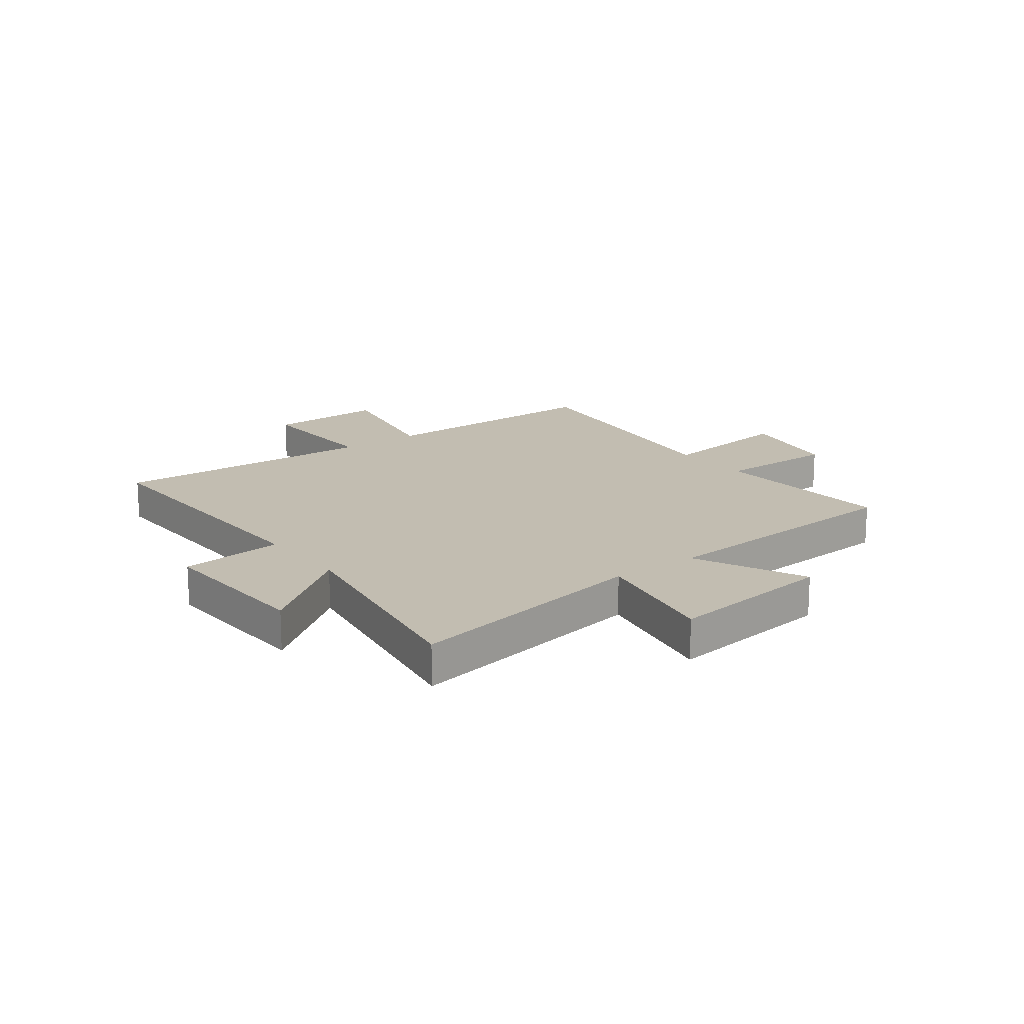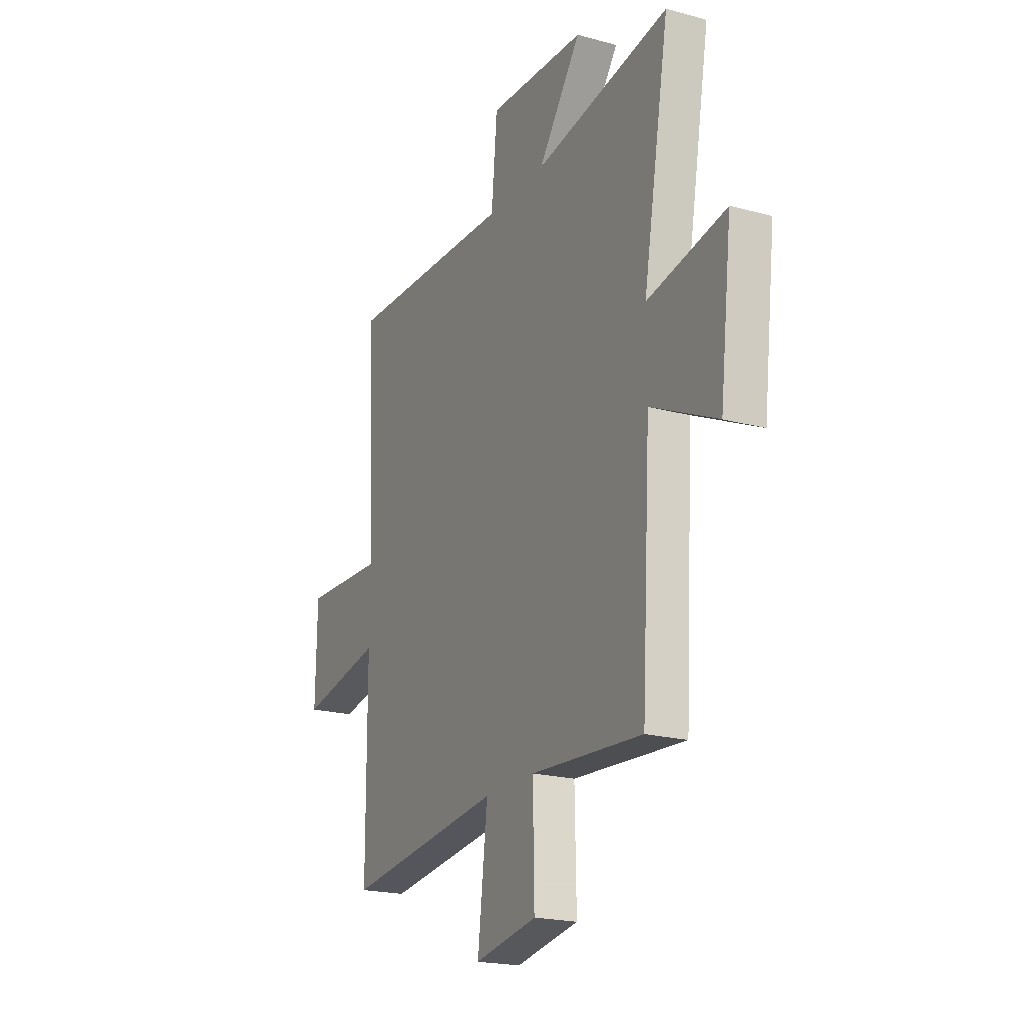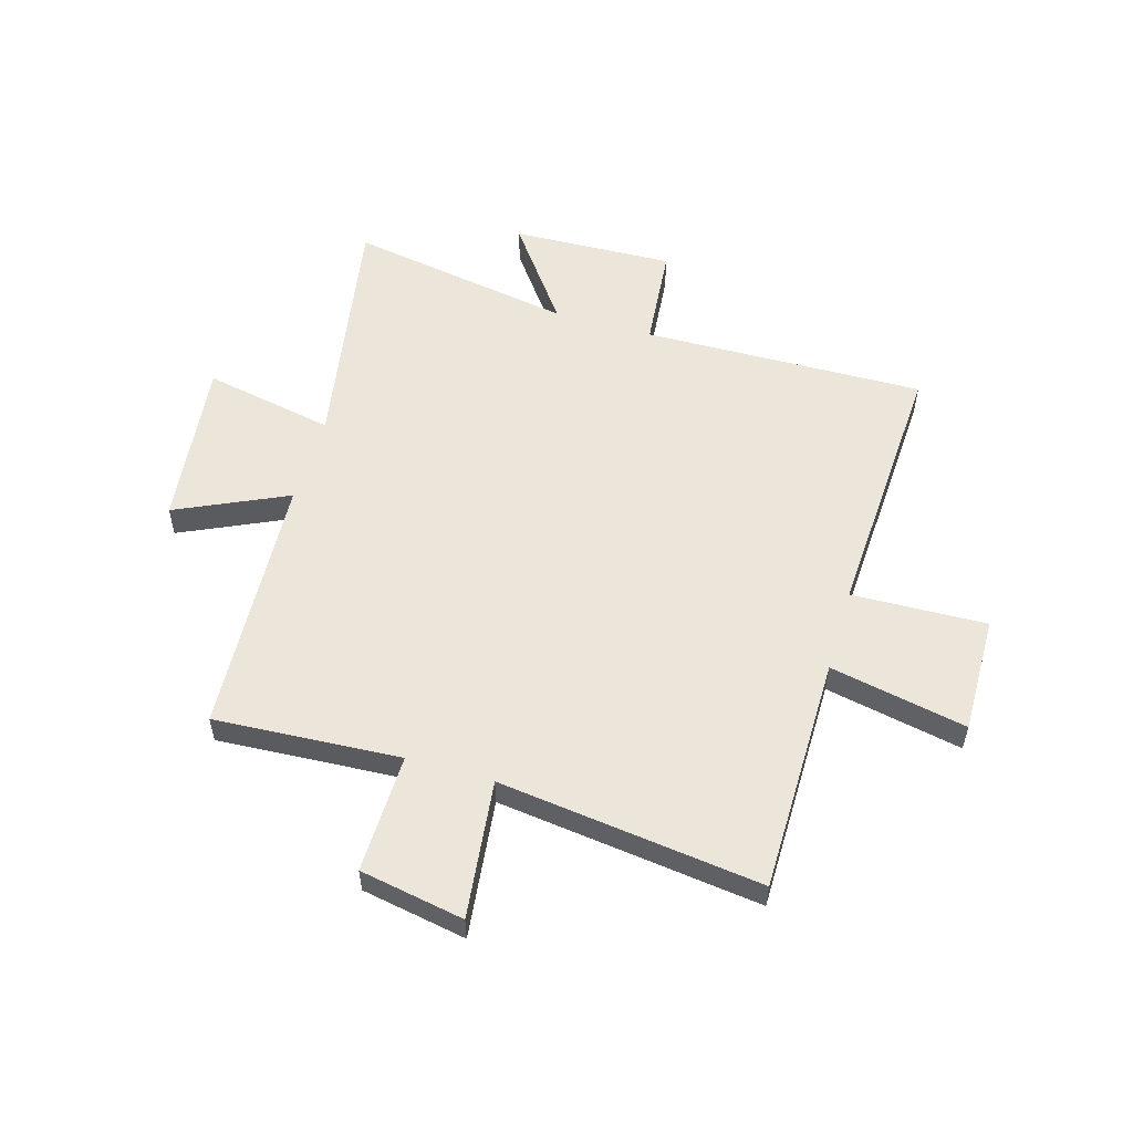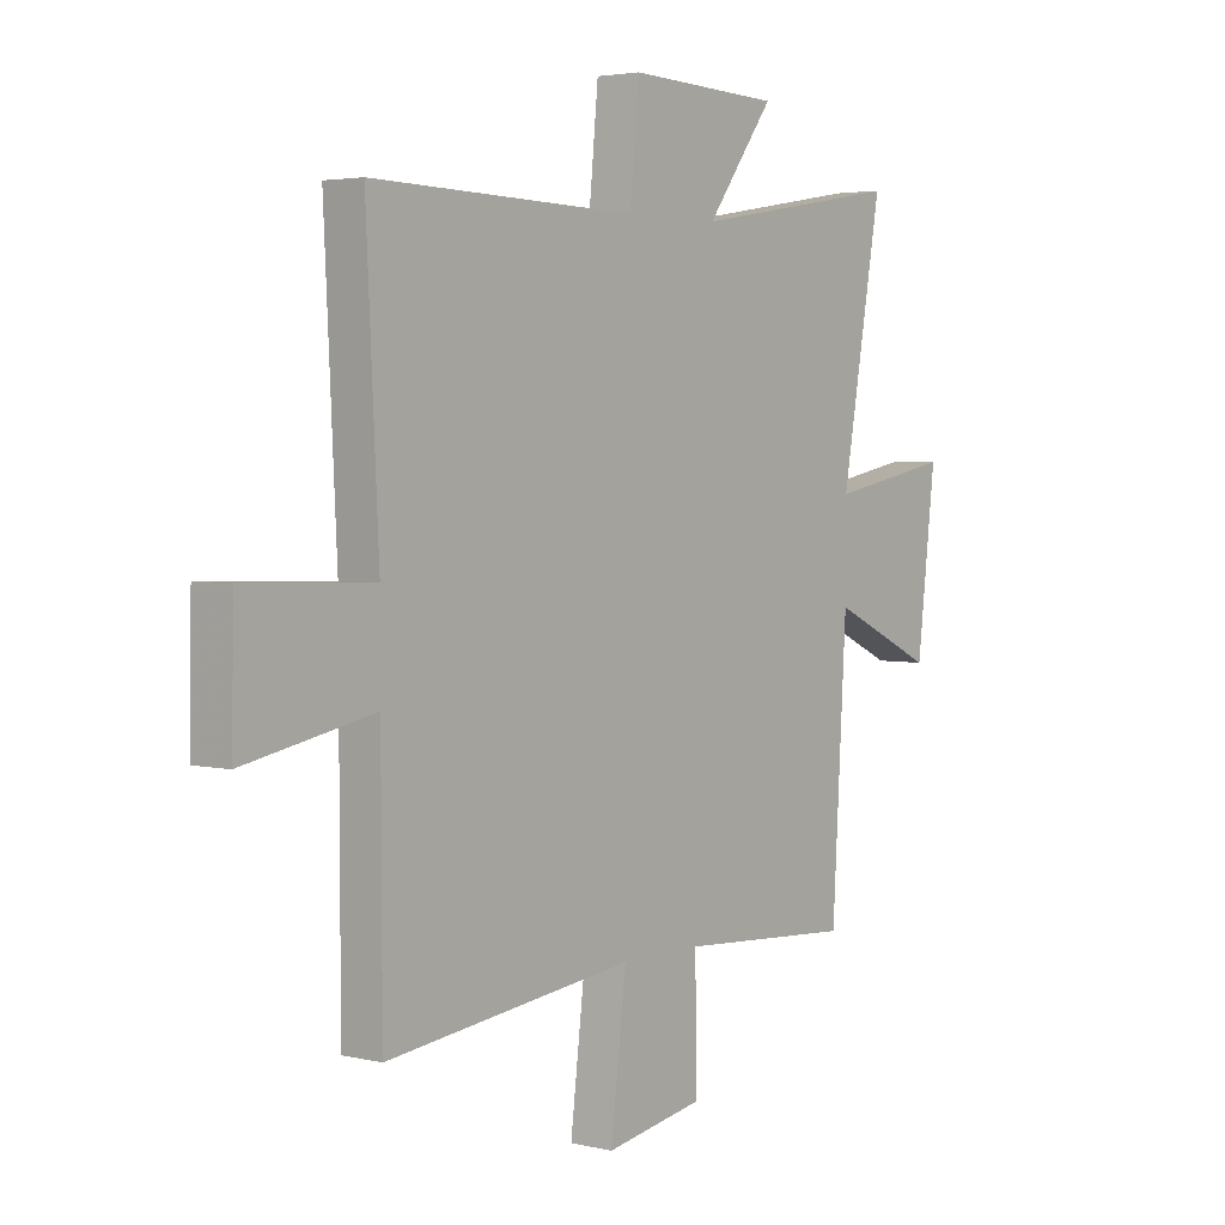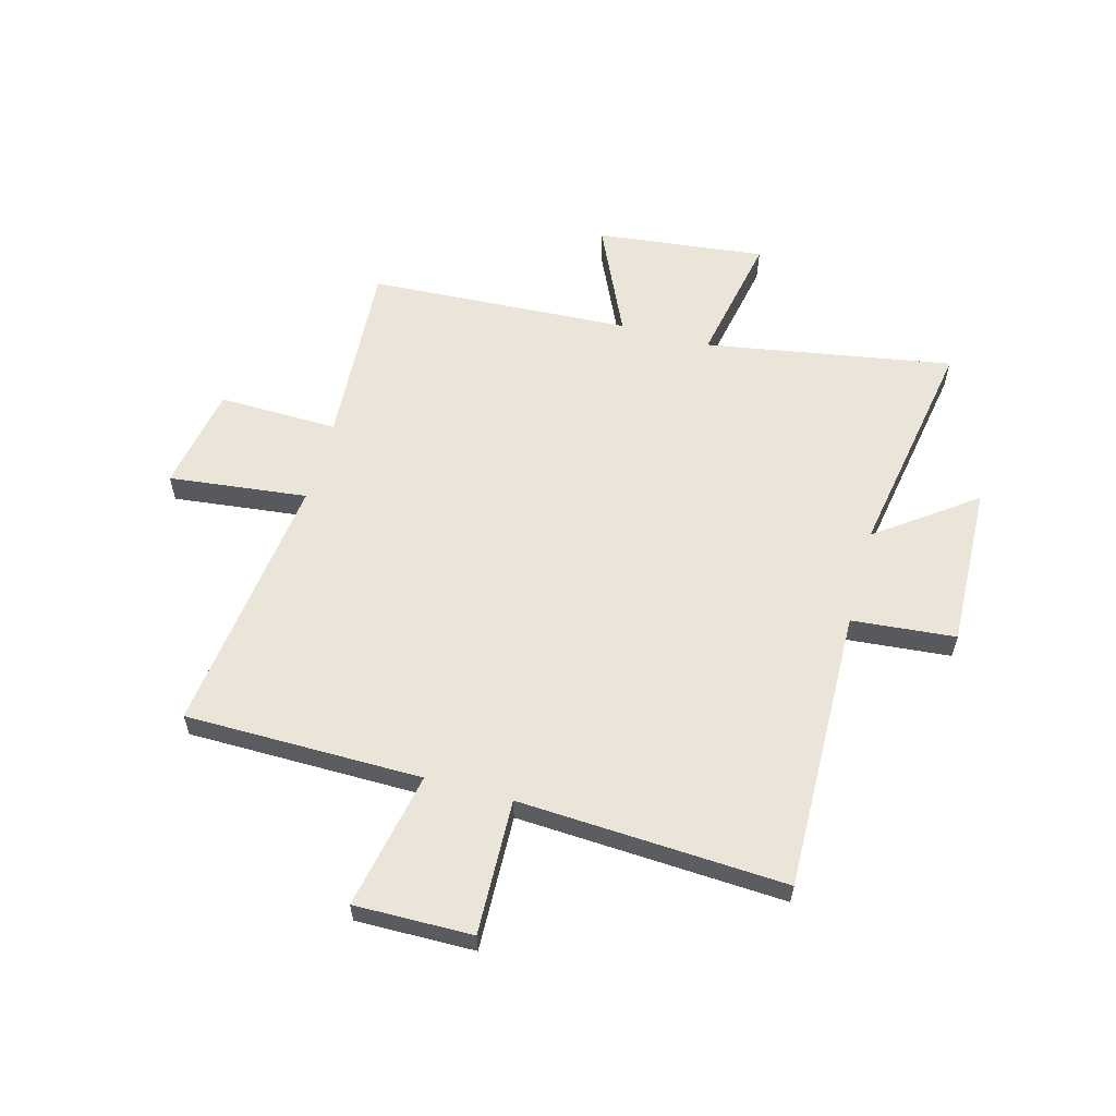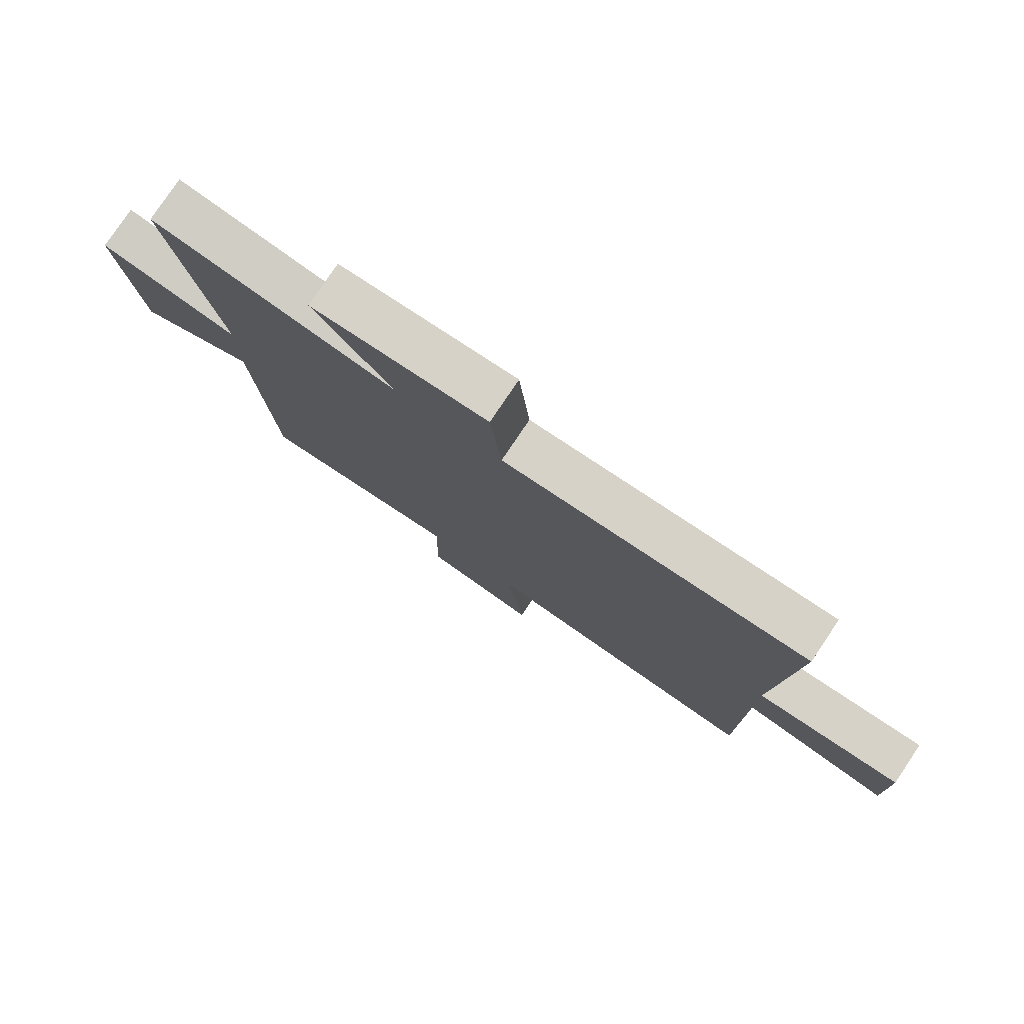
<metadata>
{"format":"obj","ext":"obj","renderer":"f3d","projection":"perspective","resolution":1024,"background":"white","views":[{"elev":16.9,"azim":52.9,"up":"+Y"},{"elev":-20.4,"azim":63.5,"up":"+Z"},{"elev":55.3,"azim":-163.5,"up":"+Y"},{"elev":3.3,"azim":-51.4,"up":"+Z"},{"elev":59.3,"azim":-74.5,"up":"+Y"},{"elev":78.7,"azim":-146.1,"up":"+Z"}]}
</metadata>
<code>
v 0.579 0.07 0.569
v 0.5 0.07 0.121
v 0.737 0.07 0.167
v 0.701 0.07 -0.139
v 0.5 0.07 -0.045
v 0.472 0.07 -0.522
v 0.134 0.07 -0.5
v 0.138 0.07 -0.717
v -0.052 0.07 -0.751
v -0.022 0.07 -0.5
v -0.499 0.07 -0.558
v -0.5 0.07 -0.128
v -0.749 0.07 -0.177
v -0.745 0.07 0.037
v -0.5 0.07 0.028
v -0.524 0.07 0.513
v -0.012 0.07 0.5
v 0.006 0.07 0.688
v 0.3 0.07 0.676
v 0.17 0.07 0.5
v 0.579 0 0.569
v 0.5 0 0.121
v 0.737 0 0.167
v 0.701 0 -0.139
v 0.5 0 -0.045
v 0.472 0 -0.522
v 0.134 0 -0.5
v 0.138 0 -0.717
v -0.052 0 -0.751
v -0.022 0 -0.5
v -0.499 0 -0.558
v -0.5 0 -0.128
v -0.749 0 -0.177
v -0.745 0 0.037
v -0.5 0 0.028
v -0.524 0 0.513
v -0.012 0 0.5
v 0.006 0 0.688
v 0.3 0 0.676
v 0.17 0 0.5
f 17 18 19 20
f 15 16 17
f 15 17 20
f 12 13 14 15
f 10 11 12 15
f 10 15 20 1
f 7 8 9 10
f 5 6 7
f 5 7 10
f 2 3 4 5
f 2 5 10
f 1 2 10
f 40 39 38 37
f 37 36 35
f 40 37 35
f 35 34 33 32
f 35 32 31 30
f 21 40 35 30
f 30 29 28 27
f 27 26 25
f 30 27 25
f 25 24 23 22
f 30 25 22
f 30 22 21
f 1 21 22 2
f 2 22 23 3
f 3 23 24 4
f 4 24 25 5
f 5 25 26 6
f 6 26 27 7
f 7 27 28 8
f 8 28 29 9
f 9 29 30 10
f 10 30 31 11
f 11 31 32 12
f 12 32 33 13
f 13 33 34 14
f 14 34 35 15
f 15 35 36 16
f 16 36 37 17
f 17 37 38 18
f 18 38 39 19
f 19 39 40 20
f 20 40 21 1

</code>
